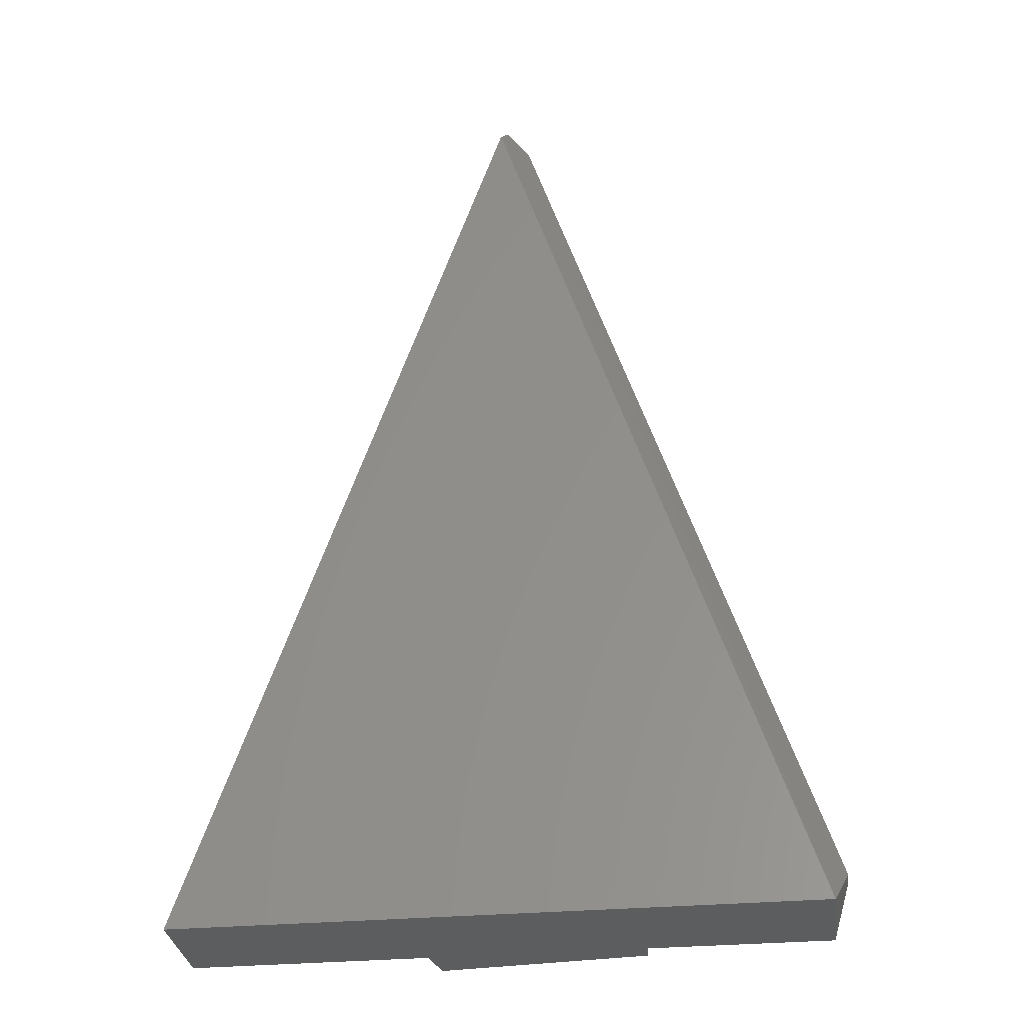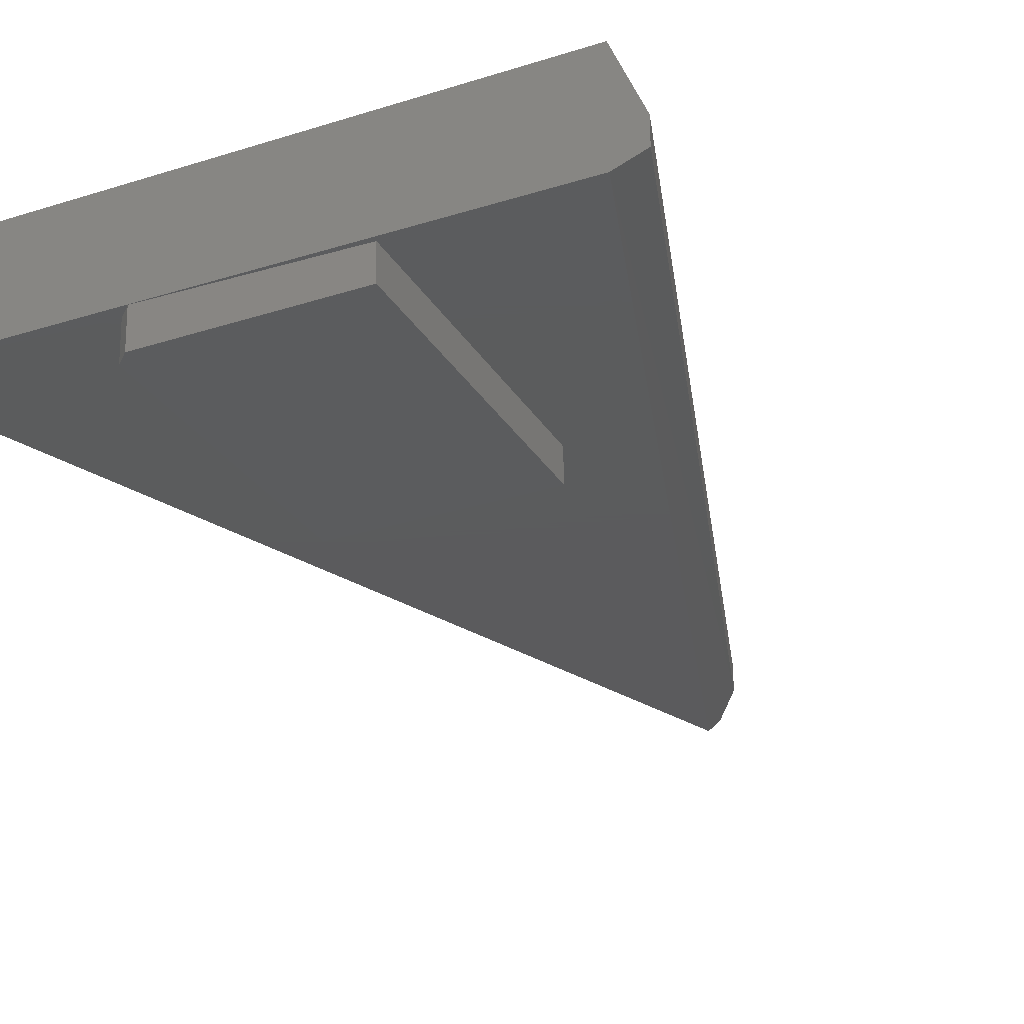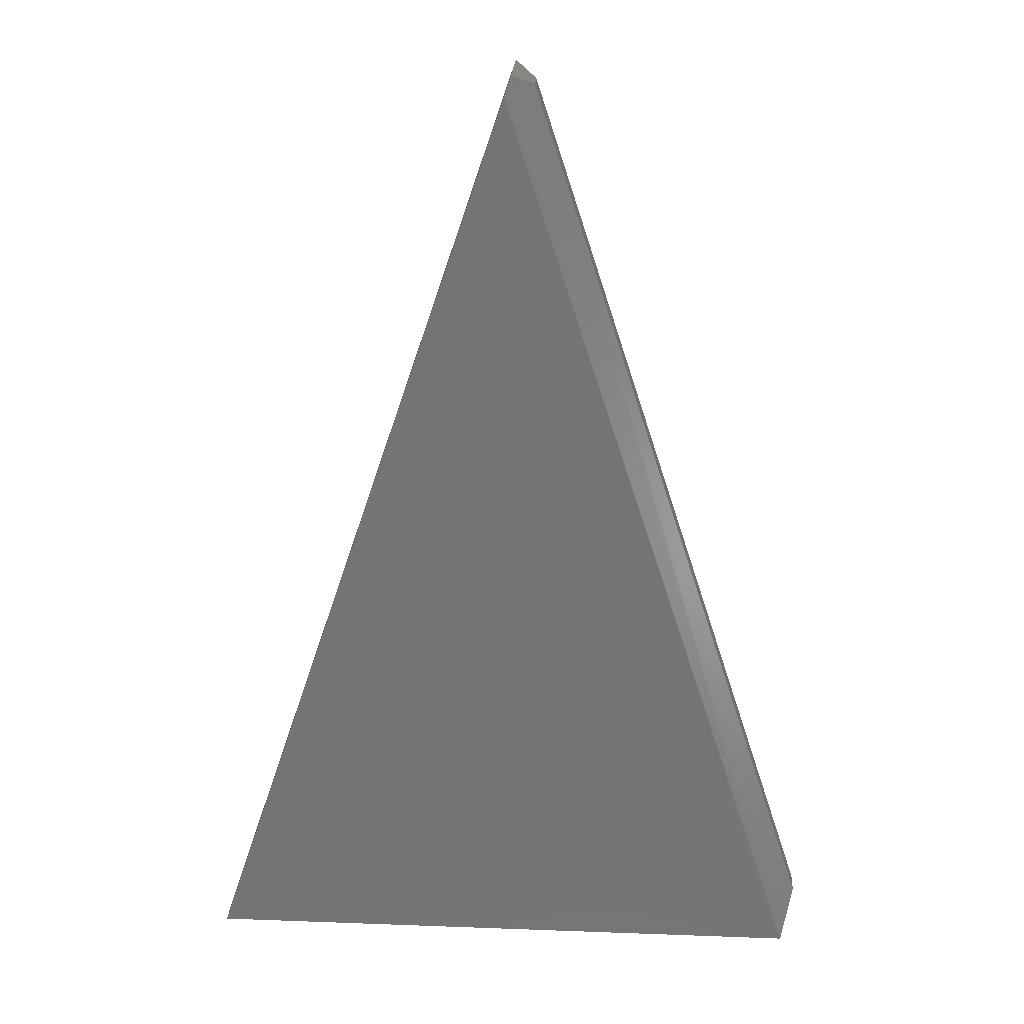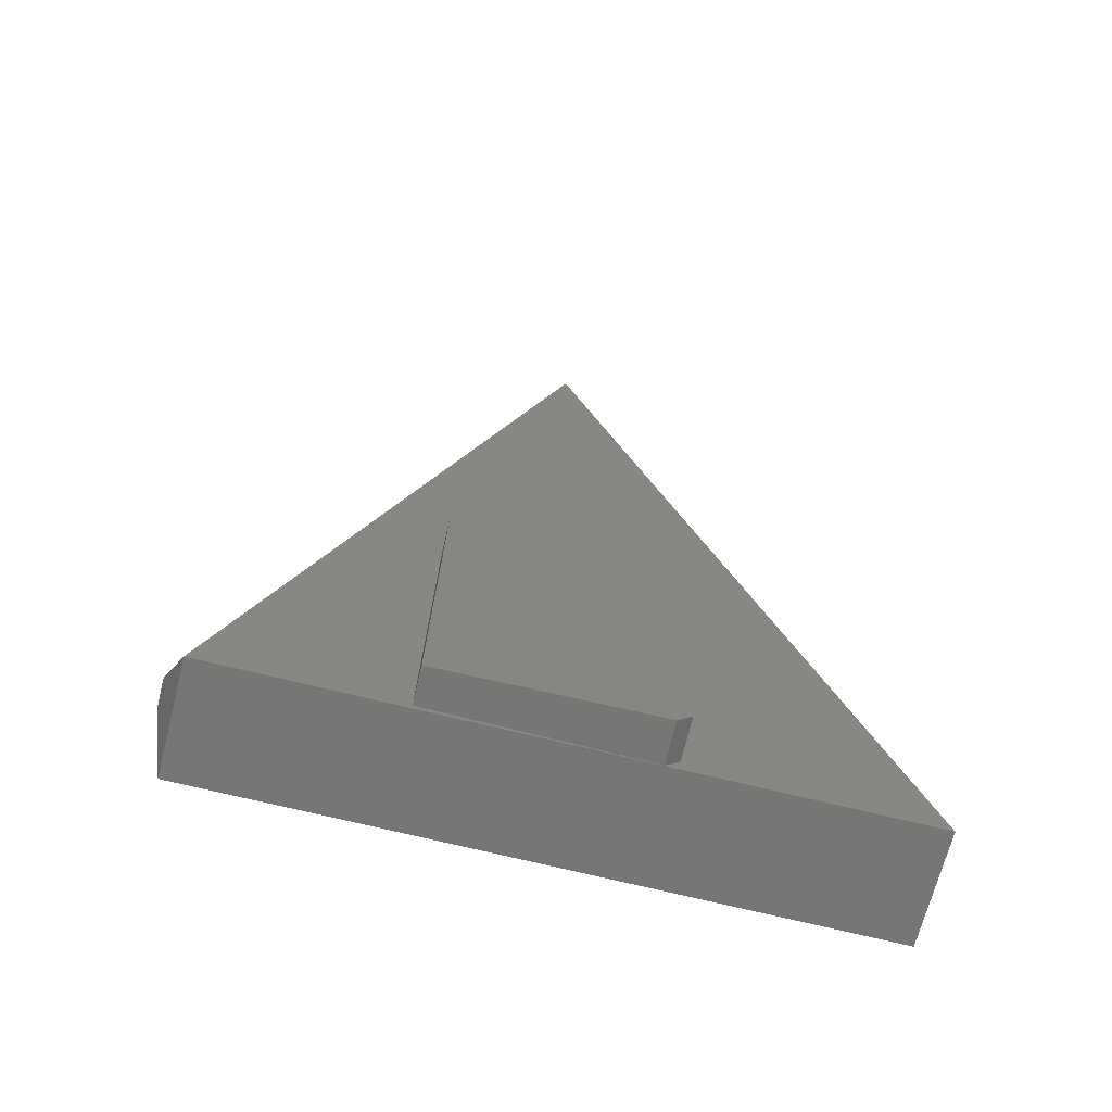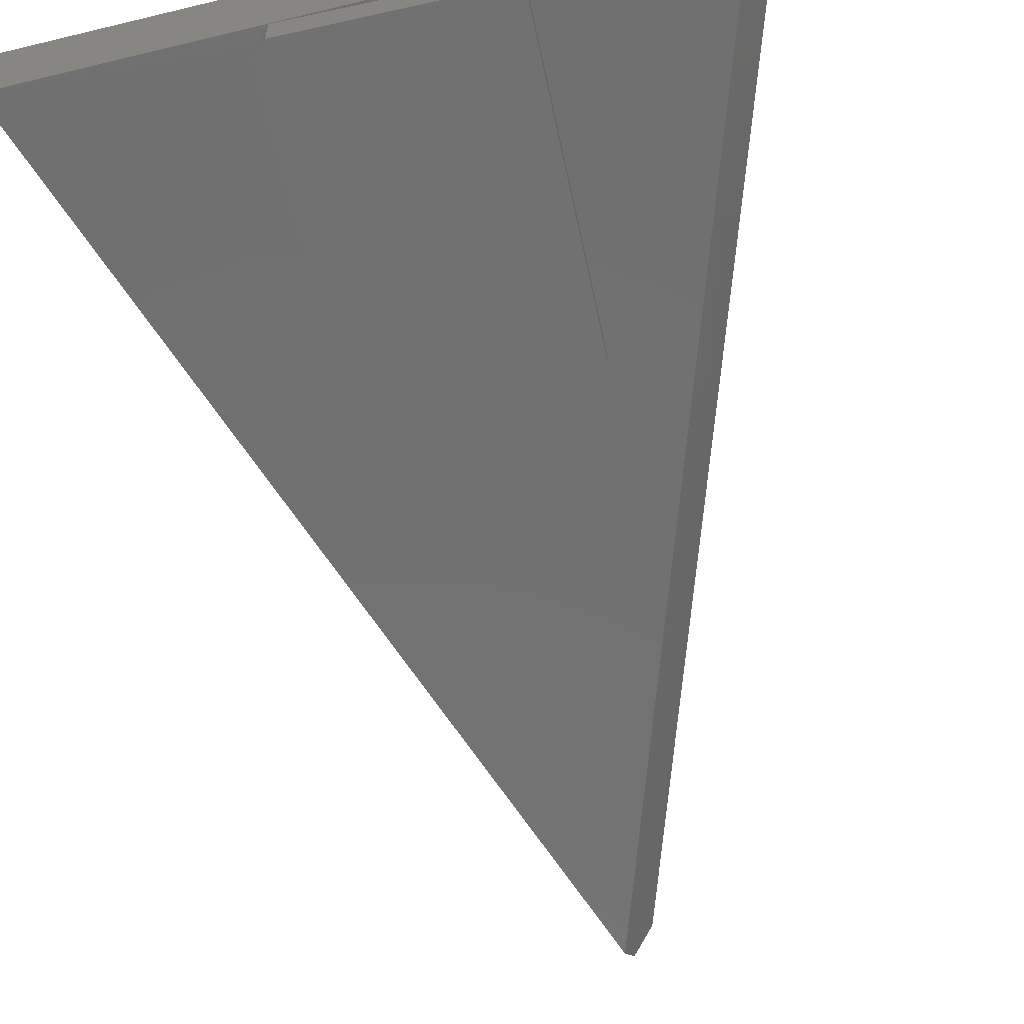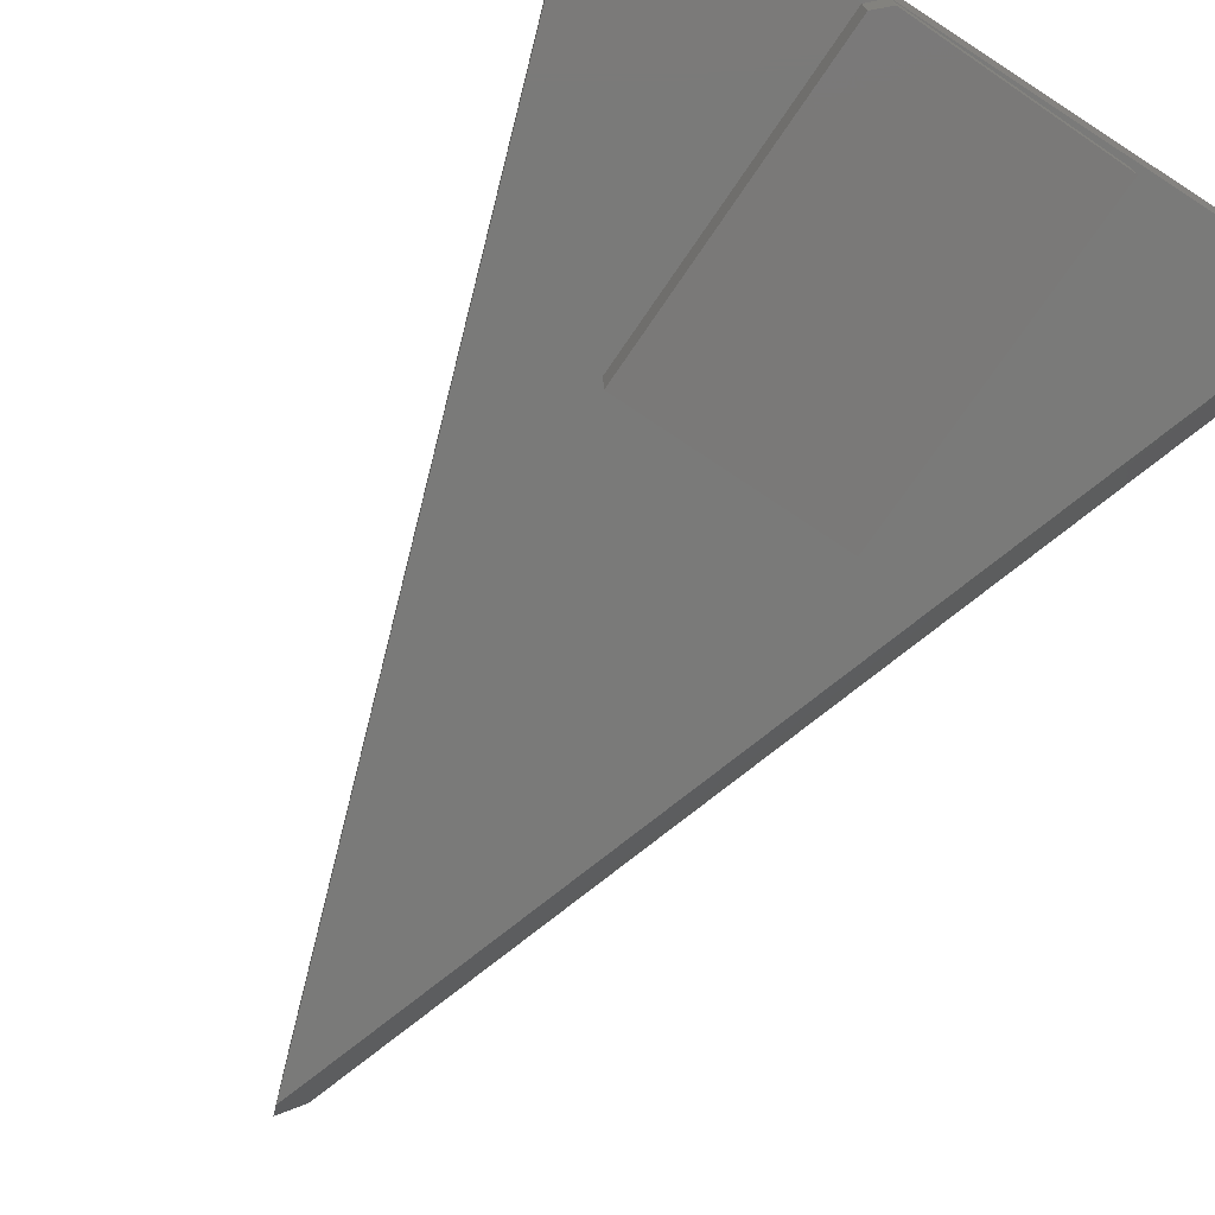
<metadata>
{"format":"stl","ext":"stl","renderer":"f3d","projection":"perspective","resolution":1024,"background":"white","views":[{"elev":-31.3,"azim":7.3,"up":"+Y"},{"elev":-27.3,"azim":25.9,"up":"+Z"},{"elev":23.2,"azim":3.6,"up":"+Y"},{"elev":-68.2,"azim":165.8,"up":"+Y"},{"elev":-62.9,"azim":13.7,"up":"+Z"},{"elev":-72.9,"azim":-32.8,"up":"+Z"}]}
</metadata>
<code>
# stl→obj: 23 verts, 41 faces
v -0.1238 5.082e-21 -0.04686
v 0.1247 0.006103 -0.04076
v -0.115 -0.3593 -0.04664
v 0.1339 -0.3688 -0.04053
v -0.09903 -0.3745 -0.04625
v -0.1162 -0.3593 0
v -0.125 0 0
v 0.1329 -0.3688 6.939e-18
v -0.1002 -0.3745 -1.008e-17
v 0.1237 0.006103 3.469e-18
v -0.01275 0.7004 0
v -0.375 -0.375 0
v -0.1158 -0.3749 0.0002259
v 0.3398 -0.375 0
v 0.3398 -0.375 0.125
v -0.375 -0.375 0.125
v -0.01275 0.7004 0.125
v -0.006028 0.7204 0.01887
v -0.006028 0.7204 0.1061
v 0.3565 -0.3304 0.07812
v 0.3565 -0.3304 0.04688
v 0.01849 0.7054 0.07812
v 0.01849 0.7054 0.04688
f 1 2 3
f 3 2 4
f 3 4 5
f 3 6 1
f 1 6 7
f 4 8 5
f 5 8 9
f 10 7 11
f 7 12 11
f 7 6 12
f 6 13 12
f 13 6 9
f 14 9 8
f 14 8 10
f 14 10 11
f 9 6 5
f 5 6 3
f 1 7 2
f 2 7 10
f 2 10 4
f 4 10 8
f 14 15 13
f 13 15 16
f 13 16 12
f 17 16 15
f 12 16 11
f 11 16 17
f 11 17 18
f 18 17 19
f 20 21 22
f 22 21 23
f 15 14 20
f 20 14 21
f 21 14 23
f 23 14 11
f 23 11 18
f 18 19 23
f 23 19 22
f 19 17 22
f 22 17 15
f 22 15 20

</code>
